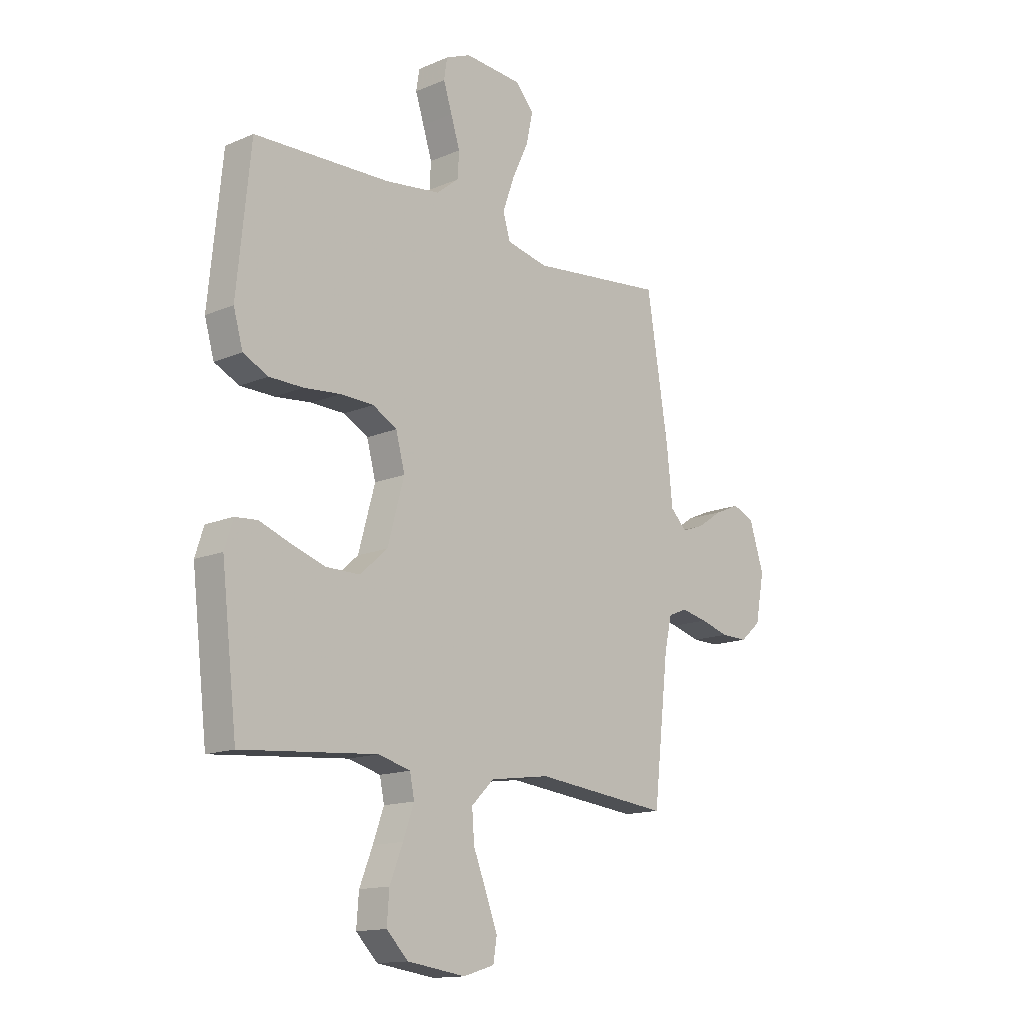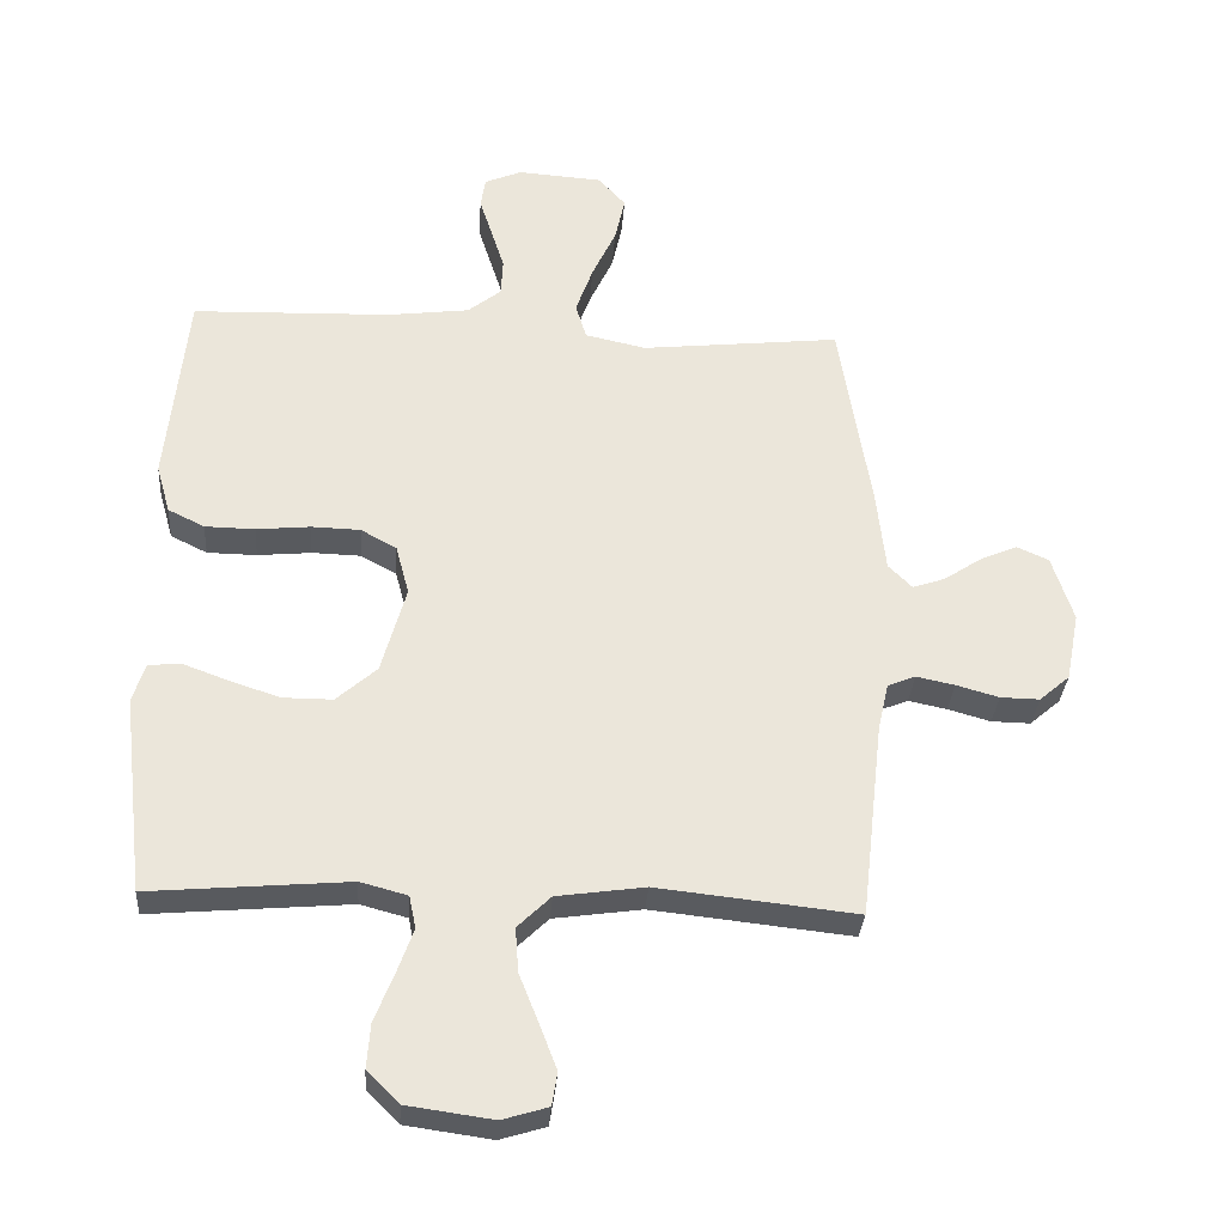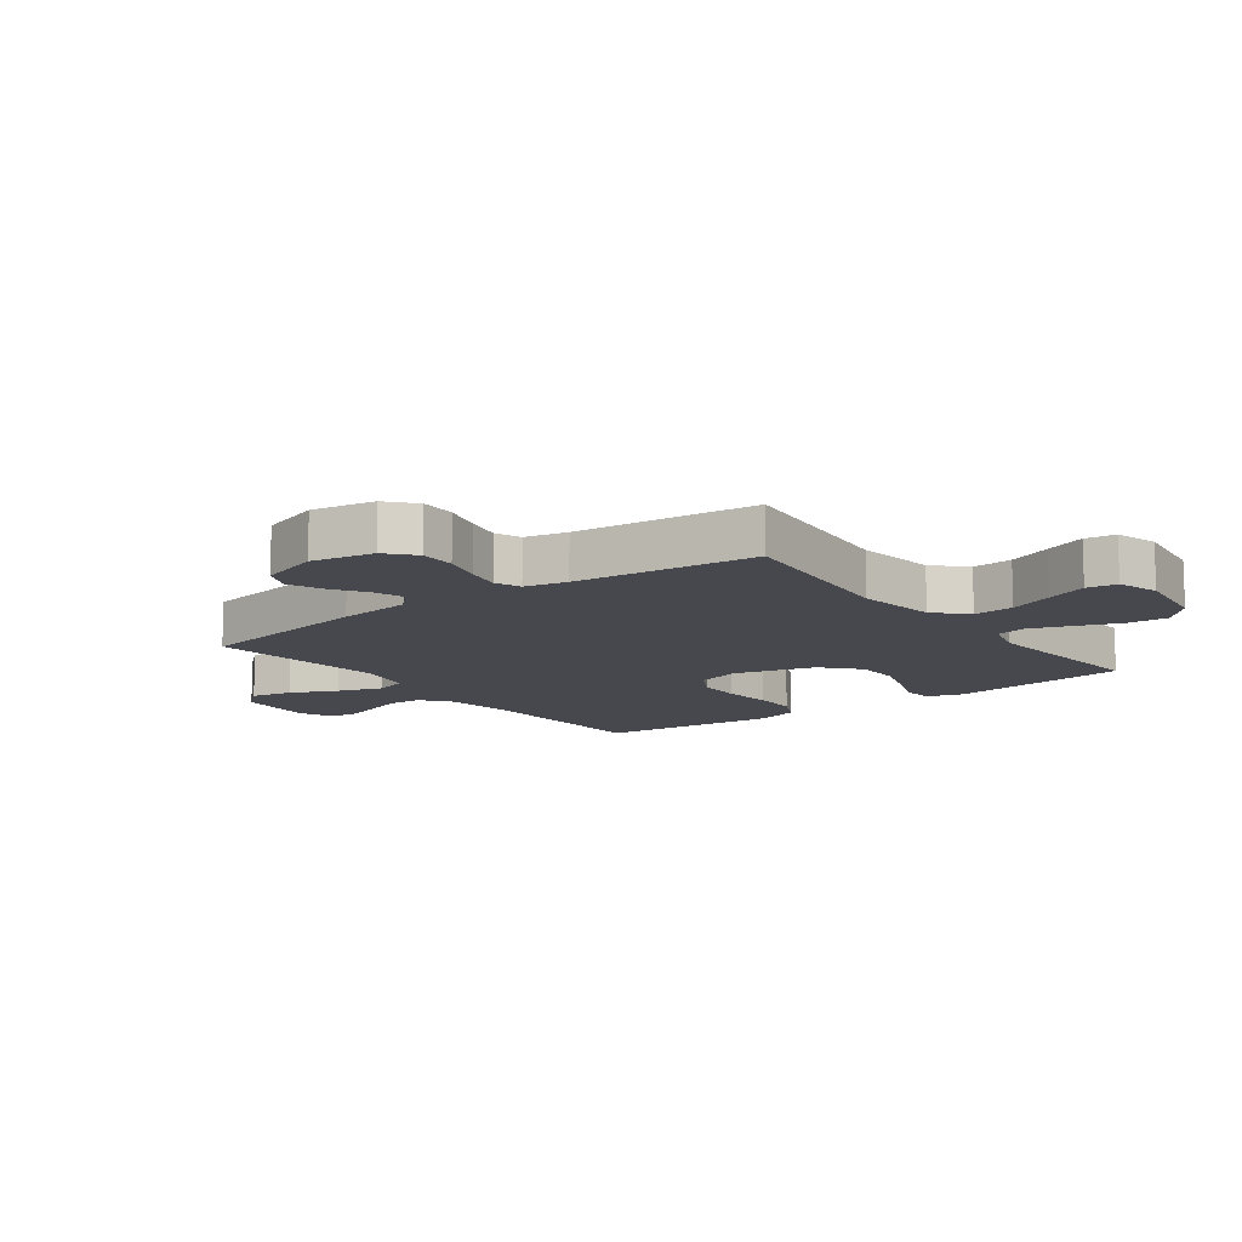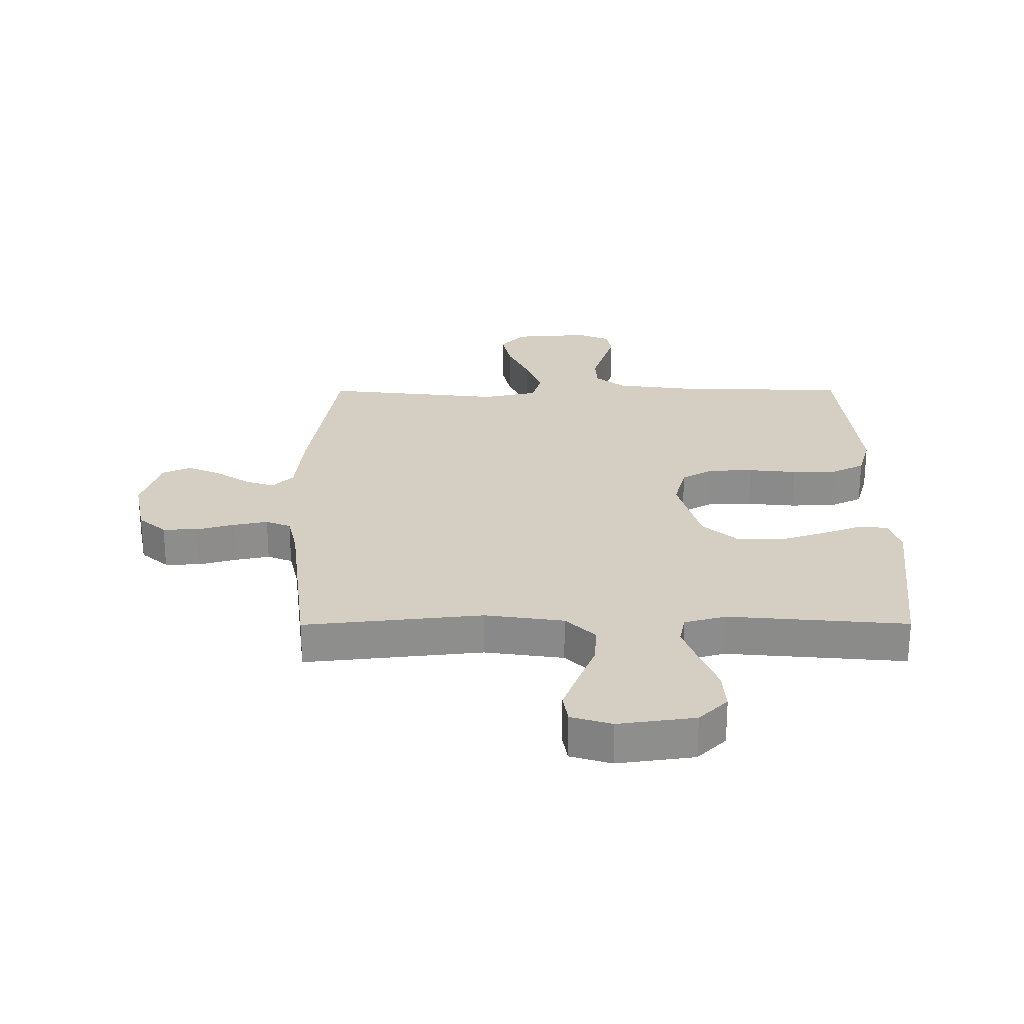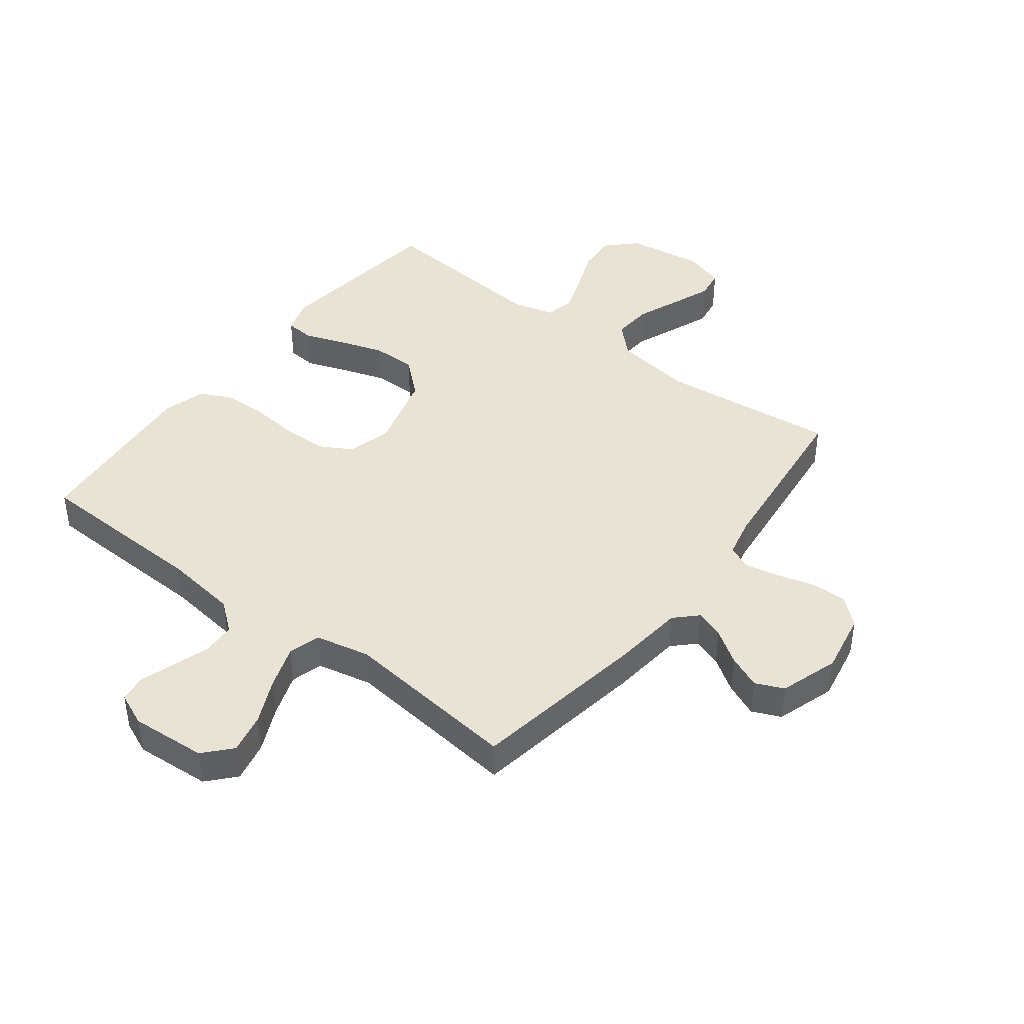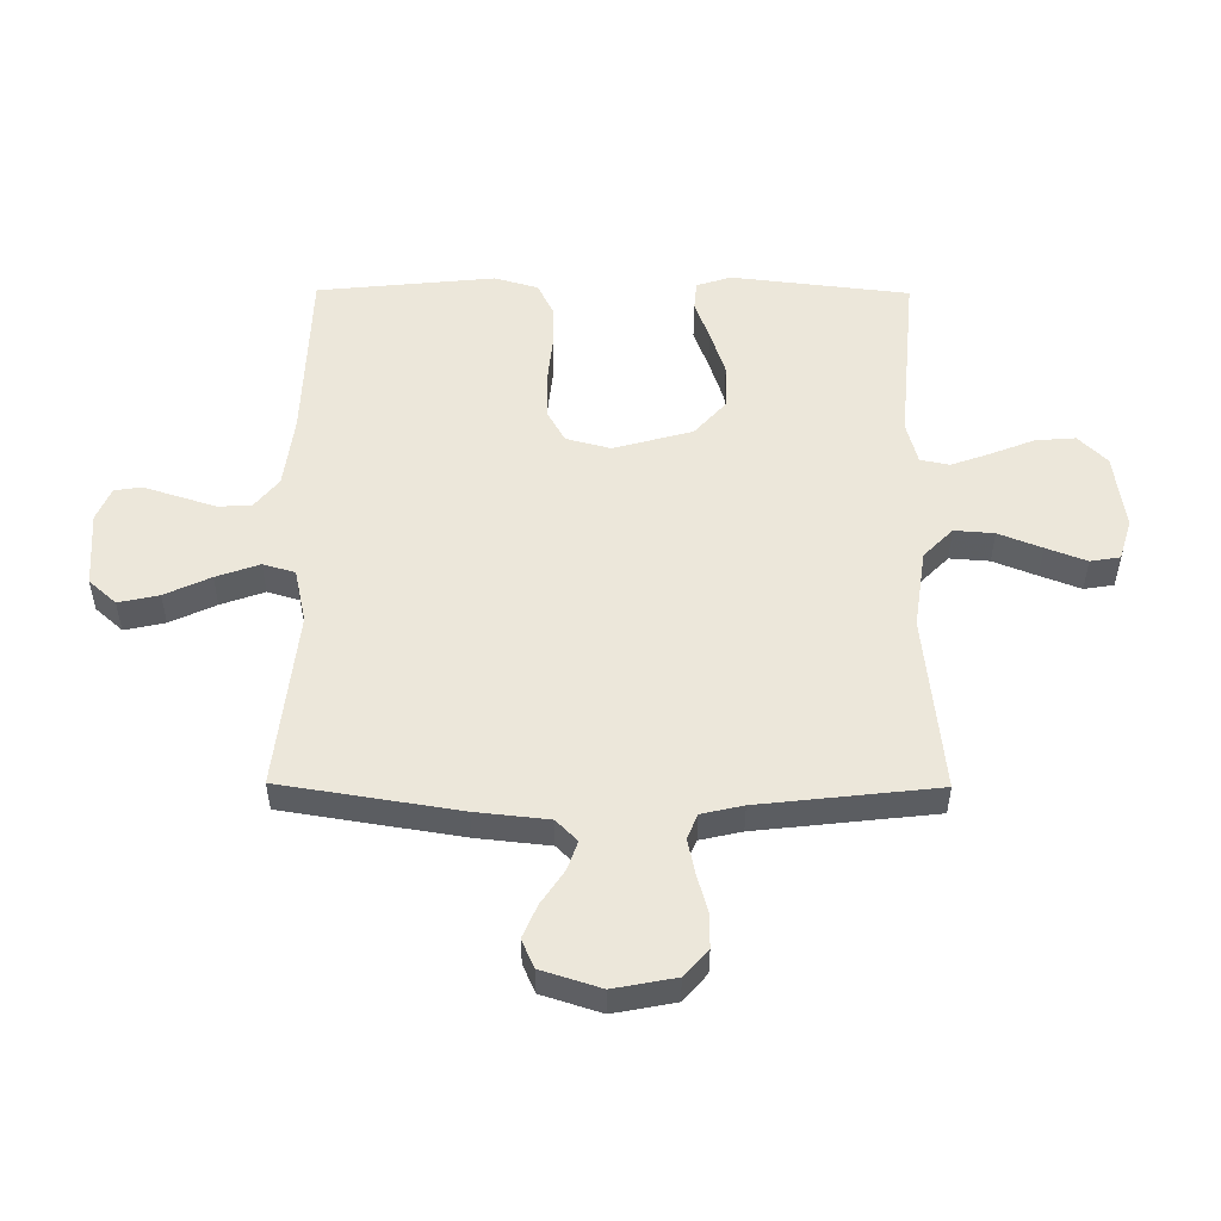
<metadata>
{"format":"obj","ext":"obj","renderer":"f3d","projection":"perspective","resolution":1024,"background":"white","views":[{"elev":-14.5,"azim":-47.2,"up":"+Z"},{"elev":-32.2,"azim":-4.1,"up":"+Z"},{"elev":-11.9,"azim":127.0,"up":"+Y"},{"elev":25.6,"azim":179.8,"up":"+Y"},{"elev":42.2,"azim":37.6,"up":"+Y"},{"elev":52.4,"azim":90.4,"up":"+Y"}]}
</metadata>
<code>
v 0.5 0.07 -0.5
v 0.2 0.07 -0.468
v 0.067 0.07 -0.487
v 0.017 0.07 -0.536
v 0.022 0.07 -0.603
v 0.051 0.07 -0.676
v 0.077 0.07 -0.744
v 0.069 0.07 -0.794
v 0 0.07 -0.815
v -0.129 0.07 -0.797
v -0.177 0.07 -0.749
v -0.172 0.07 -0.682
v -0.143 0.07 -0.609
v -0.119 0.07 -0.542
v -0.129 0.07 -0.493
v -0.2 0.07 -0.474
v -0.5 0.07 -0.5
v -0.535 0.07 -0.2
v -0.516 0.07 -0.141
v -0.467 0.07 -0.137
v -0.399 0.07 -0.162
v -0.323 0.07 -0.187
v -0.248 0.07 -0.187
v -0.187 0.07 -0.133
v -0.15 0.07 0
v -0.17 0.07 0.075
v -0.224 0.07 0.105
v -0.298 0.07 0.107
v -0.379 0.07 0.099
v -0.454 0.07 0.1
v -0.509 0.07 0.127
v -0.53 0.07 0.2
v -0.5 0.07 0.5
v -0.2 0.07 0.51
v -0.077 0.07 0.526
v -0.027 0.07 0.566
v -0.024 0.07 0.622
v -0.044 0.07 0.685
v -0.063 0.07 0.744
v -0.056 0.07 0.79
v 0 0.07 0.814
v 0.128 0.07 0.805
v 0.169 0.07 0.759
v 0.154 0.07 0.691
v 0.118 0.07 0.614
v 0.092 0.07 0.541
v 0.108 0.07 0.487
v 0.2 0.07 0.467
v 0.5 0.07 0.5
v 0.548 0.07 0.2
v 0.561 0.07 0.078
v 0.597 0.07 0.042
v 0.646 0.07 0.059
v 0.703 0.07 0.097
v 0.759 0.07 0.121
v 0.807 0.07 0.1
v 0.839 0.07 0
v 0.819 0.07 -0.104
v 0.773 0.07 -0.144
v 0.714 0.07 -0.143
v 0.65 0.07 -0.125
v 0.592 0.07 -0.113
v 0.55 0.07 -0.13
v 0.534 0.07 -0.2
v 0.5 0 -0.5
v 0.2 0 -0.468
v 0.067 0 -0.487
v 0.017 0 -0.536
v 0.022 0 -0.603
v 0.051 0 -0.676
v 0.077 0 -0.744
v 0.069 0 -0.794
v 0 0 -0.815
v -0.129 0 -0.797
v -0.177 0 -0.749
v -0.172 0 -0.682
v -0.143 0 -0.609
v -0.119 0 -0.542
v -0.129 0 -0.493
v -0.2 0 -0.474
v -0.5 0 -0.5
v -0.535 0 -0.2
v -0.516 0 -0.141
v -0.467 0 -0.137
v -0.399 0 -0.162
v -0.323 0 -0.187
v -0.248 0 -0.187
v -0.187 0 -0.133
v -0.15 0 0
v -0.17 0 0.075
v -0.224 0 0.105
v -0.298 0 0.107
v -0.379 0 0.099
v -0.454 0 0.1
v -0.509 0 0.127
v -0.53 0 0.2
v -0.5 0 0.5
v -0.2 0 0.51
v -0.077 0 0.526
v -0.027 0 0.566
v -0.024 0 0.622
v -0.044 0 0.685
v -0.063 0 0.744
v -0.056 0 0.79
v 0 0 0.814
v 0.128 0 0.805
v 0.169 0 0.759
v 0.154 0 0.691
v 0.118 0 0.614
v 0.092 0 0.541
v 0.108 0 0.487
v 0.2 0 0.467
v 0.5 0 0.5
v 0.548 0 0.2
v 0.561 0 0.078
v 0.597 0 0.042
v 0.646 0 0.059
v 0.703 0 0.097
v 0.759 0 0.121
v 0.807 0 0.1
v 0.839 0 0
v 0.819 0 -0.104
v 0.773 0 -0.144
v 0.714 0 -0.143
v 0.65 0 -0.125
v 0.592 0 -0.113
v 0.55 0 -0.13
v 0.534 0 -0.2
f 58 59 60 61
f 58 61 62
f 57 58 62
f 56 57 62 63
f 53 54 55 56
f 52 53 56 63
f 48 49 50 51
f 47 48 51
f 47 51 52 63
f 42 43 44 45
f 42 45 46
f 41 42 46
f 38 39 40 41
f 37 38 41 46
f 36 37 46 47
f 31 32 33 34
f 31 34 35
f 28 29 30 31
f 27 28 31 35
f 26 27 35 36
f 18 19 20 21
f 16 17 18 21
f 15 16 21 22
f 10 11 12 13
f 10 13 14
f 9 10 14
f 8 9 14 15
f 5 6 7 8
f 64 1 2
f 64 2 3
f 63 64 3
f 47 63 3
f 25 26 36 47
f 24 25 47 3
f 23 24 3 4
f 22 23 4 5
f 5 8 15 22
f 125 124 123 122
f 126 125 122
f 126 122 121
f 127 126 121 120
f 120 119 118 117
f 127 120 117 116
f 115 114 113 112
f 115 112 111
f 127 116 115 111
f 109 108 107 106
f 110 109 106
f 110 106 105
f 105 104 103 102
f 110 105 102 101
f 111 110 101 100
f 98 97 96 95
f 99 98 95
f 95 94 93 92
f 99 95 92 91
f 100 99 91 90
f 85 84 83 82
f 85 82 81 80
f 86 85 80 79
f 77 76 75 74
f 78 77 74
f 78 74 73
f 79 78 73 72
f 72 71 70 69
f 66 65 128
f 67 66 128
f 67 128 127
f 67 127 111
f 111 100 90 89
f 67 111 89 88
f 68 67 88 87
f 69 68 87 86
f 86 79 72 69
f 1 65 66 2
f 2 66 67 3
f 3 67 68 4
f 4 68 69 5
f 5 69 70 6
f 6 70 71 7
f 7 71 72 8
f 8 72 73 9
f 9 73 74 10
f 10 74 75 11
f 11 75 76 12
f 12 76 77 13
f 13 77 78 14
f 14 78 79 15
f 15 79 80 16
f 16 80 81 17
f 17 81 82 18
f 18 82 83 19
f 19 83 84 20
f 20 84 85 21
f 21 85 86 22
f 22 86 87 23
f 23 87 88 24
f 24 88 89 25
f 25 89 90 26
f 26 90 91 27
f 27 91 92 28
f 28 92 93 29
f 29 93 94 30
f 30 94 95 31
f 31 95 96 32
f 32 96 97 33
f 33 97 98 34
f 34 98 99 35
f 35 99 100 36
f 36 100 101 37
f 37 101 102 38
f 38 102 103 39
f 39 103 104 40
f 40 104 105 41
f 41 105 106 42
f 42 106 107 43
f 43 107 108 44
f 44 108 109 45
f 45 109 110 46
f 46 110 111 47
f 47 111 112 48
f 48 112 113 49
f 49 113 114 50
f 50 114 115 51
f 51 115 116 52
f 52 116 117 53
f 53 117 118 54
f 54 118 119 55
f 55 119 120 56
f 56 120 121 57
f 57 121 122 58
f 58 122 123 59
f 59 123 124 60
f 60 124 125 61
f 61 125 126 62
f 62 126 127 63
f 63 127 128 64
f 64 128 65 1

</code>
